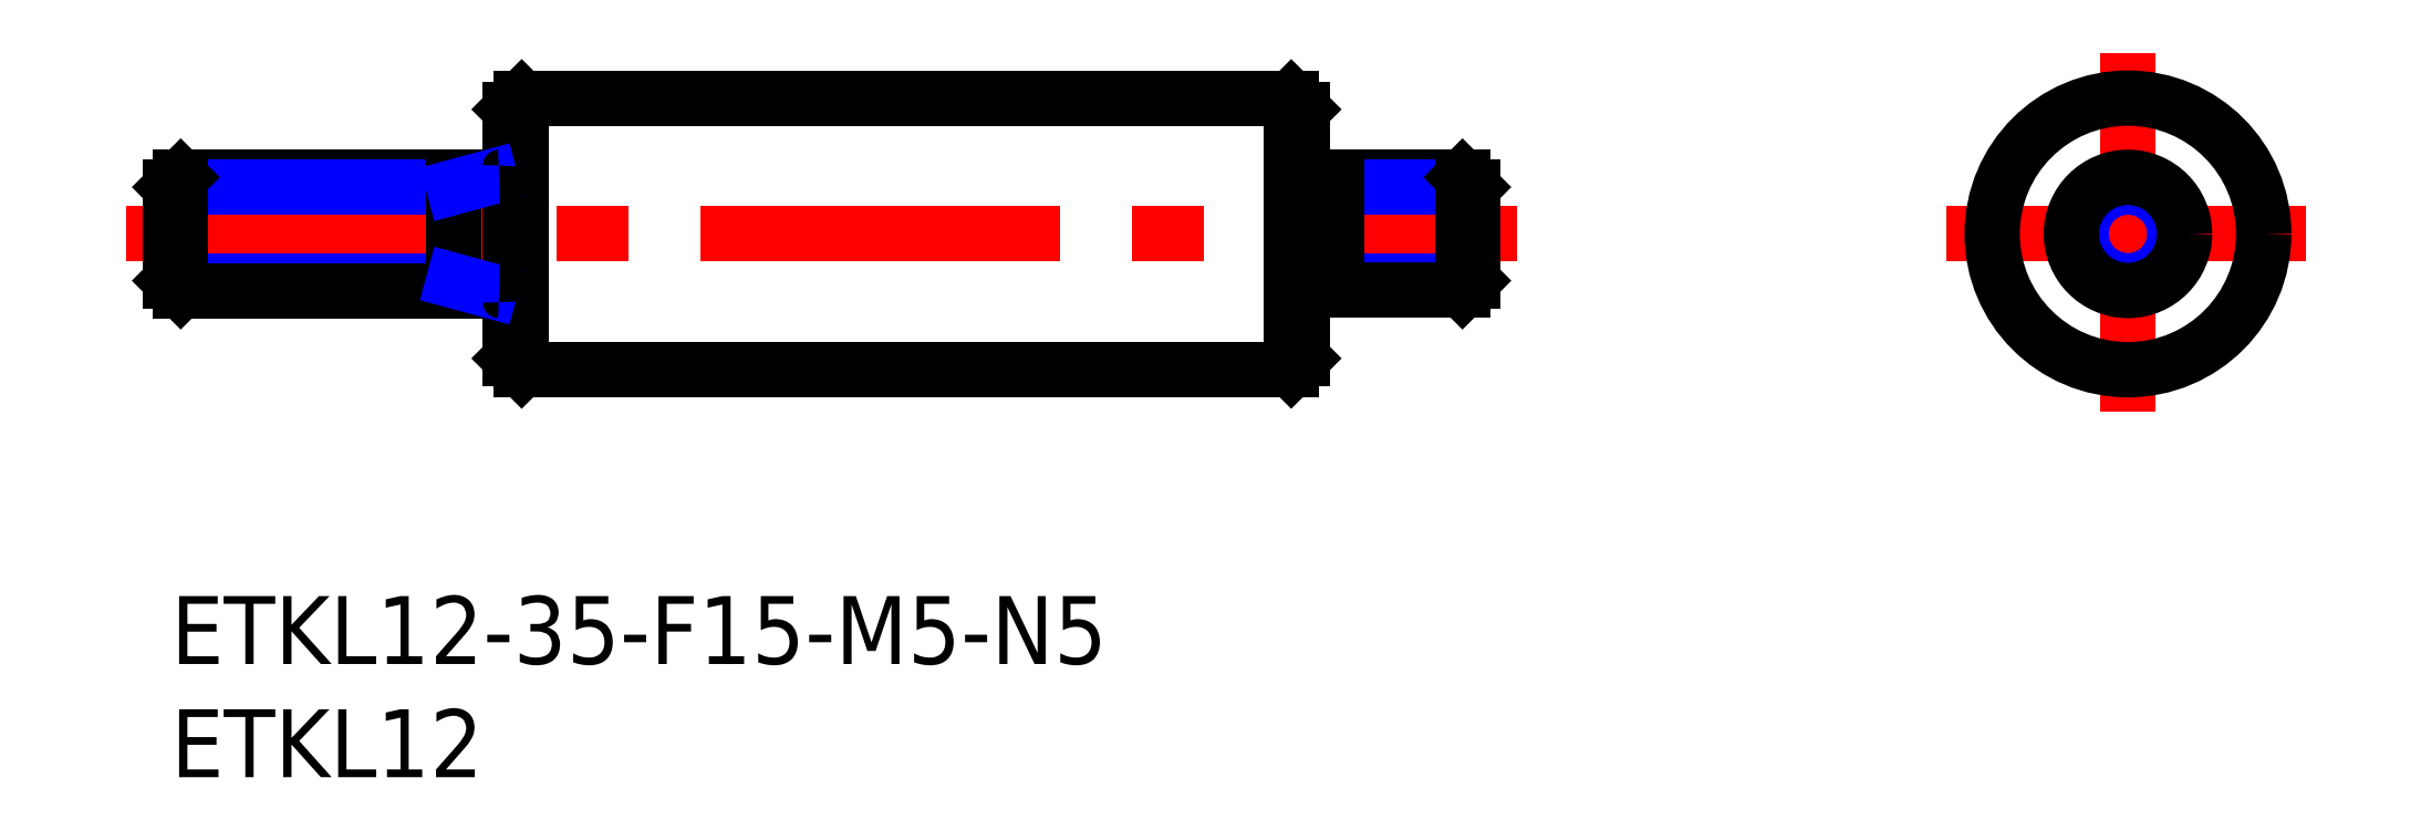
<metadata>
{"format":"dxf","ext":"dxf","renderer":"ezdxf+matplotlib","layout":"modelspace","background":"white","min_lineweight":24,"dpi":150}
</metadata>
<code>
0
SECTION
2
ENTITIES
0
INSERT
8
MSM_CONTINUOUS
2
*U4
10
0
20
0
30
0
0
INSERT
8
MSM_CONTINUOUS
2
*U5
10
0
20
0
30
0
0
LINE
8
MSM_CENTER
10
-2
20
16
30
0
11
59.5
21
16
31
0
0
LINE
8
MSM_CONTINUOUS
10
15.5
20
10
30
0
11
49.5
21
10
31
0
0
LINE
8
MSM_CONTINUOUS
10
15.5
20
22
30
0
11
49.5
21
22
31
0
0
LINE
8
MSM_CONTINUOUS
10
15
20
21.5
30
0
11
15
21
10.5
31
0
0
LINE
8
MSM_CONTINUOUS
10
15.5
20
22
30
0
11
15.5
21
10
31
0
0
LINE
8
MSM_CONTINUOUS
10
15.5
20
10
30
0
11
15
21
10.5
31
0
0
LINE
8
MSM_CONTINUOUS
10
15.5
20
22
30
0
11
15
21
21.5
31
0
0
LINE
8
MSM_CENTER
10
86.47
20
24
30
0
11
86.47
21
8
31
0
0
LINE
8
MSM_CONTINUOUS
10
49.5
20
22
30
0
11
49.5
21
10
31
0
0
LINE
8
MSM_CONTINUOUS
10
50
20
21.5
30
0
11
50
21
10.5
31
0
0
LINE
8
MSM_CONTINUOUS
10
49.5
20
10
30
0
11
50
21
10.5
31
0
0
LINE
8
MSM_CONTINUOUS
10
49.5
20
22
30
0
11
50
21
21.5
31
0
0
LINE
8
MSM_CENTER
10
78.47
20
16
30
0
11
94.47
21
16
31
0
0
CIRCLE
8
MSM_CONTINUOUS
10
86.47
20
16
30
0
40
6
0
CIRCLE
8
MSM_NARROW
10
86.47
20
16
30
0
40
2.067
0
CIRCLE
8
MSM_CONTINUOUS
10
86.47
20
16
30
0
40
2.5
0
LINE
8
MSM_CONTINUOUS
10
14.5
20
18.5
30
0
11
0.433
21
18.5
31
0
0
LINE
8
MSM_NARROW
10
12.5
20
18.07
30
0
11
-4.2e-15
21
18.07
31
0
0
LINE
8
MSM_NARROW
10
12.5
20
13.93
30
0
11
-4.2e-15
21
13.93
31
0
0
LINE
8
MSM_CONTINUOUS
10
14.5
20
13.5
30
0
11
0.433
21
13.5
31
0
0
LINE
8
MSM_CONTINUOUS
10
-4.2e-15
20
13.93
30
0
11
-4.2e-15
21
18.07
31
0
0
LINE
8
MSM_CONTINUOUS
10
-4.2e-15
20
18.07
30
0
11
0.433
21
18.5
31
0
0
LINE
8
MSM_CONTINUOUS
10
0.433
20
18.5
30
0
11
0.433
21
13.5
31
0
0
LINE
8
MSM_CONTINUOUS
10
0.433
20
13.5
30
0
11
-4.2e-15
21
13.93
31
0
0
LINE
8
MSM_CONTINUOUS
10
12.5
20
18.5
30
0
11
12.5
21
13.5
31
0
0
LINE
8
MSM_NARROW
10
12.5
20
18.07
30
0
11
14.1
21
18.5
31
0
0
LINE
8
MSM_NARROW
10
12.5
20
13.93
30
0
11
14.1
21
13.5
31
0
0
ARC
8
MSM_CONTINUOUS
10
14.5
20
19
30
0
40
0.5
50
270
51
0
0
ARC
8
MSM_CONTINUOUS
10
14.5
20
13
30
0
40
0.5
50
0
51
90
0
LINE
8
MSM_CONTINUOUS
10
51.5
20
18.5
30
0
11
57.07
21
18.5
31
0
0
LINE
8
MSM_NARROW
10
51.5
20
18.07
30
0
11
57.5
21
18.07
31
0
0
LINE
8
MSM_NARROW
10
51.5
20
13.93
30
0
11
57.5
21
13.93
31
0
0
LINE
8
MSM_CONTINUOUS
10
51.5
20
13.5
30
0
11
57.07
21
13.5
31
0
0
LINE
8
MSM_CONTINUOUS
10
57.5
20
13.93
30
0
11
57.5
21
18.07
31
0
0
LINE
8
MSM_CONTINUOUS
10
57.5
20
18.07
30
0
11
57.07
21
18.5
31
0
0
LINE
8
MSM_CONTINUOUS
10
57.07
20
18.5
30
0
11
57.07
21
13.5
31
0
0
LINE
8
MSM_CONTINUOUS
10
57.07
20
13.5
30
0
11
57.5
21
13.93
31
0
0
LINE
8
MSM_CONTINUOUS
10
50
20
18.05
30
0
11
51.5
21
18.05
31
0
0
LINE
8
MSM_CONTINUOUS
10
50
20
13.95
30
0
11
51.5
21
13.95
31
0
0
LINE
8
MSM_CONTINUOUS
10
51.5
20
13.5
30
0
11
51.5
21
18.5
31
0
0
ENDSEC
0
EOF

</code>
